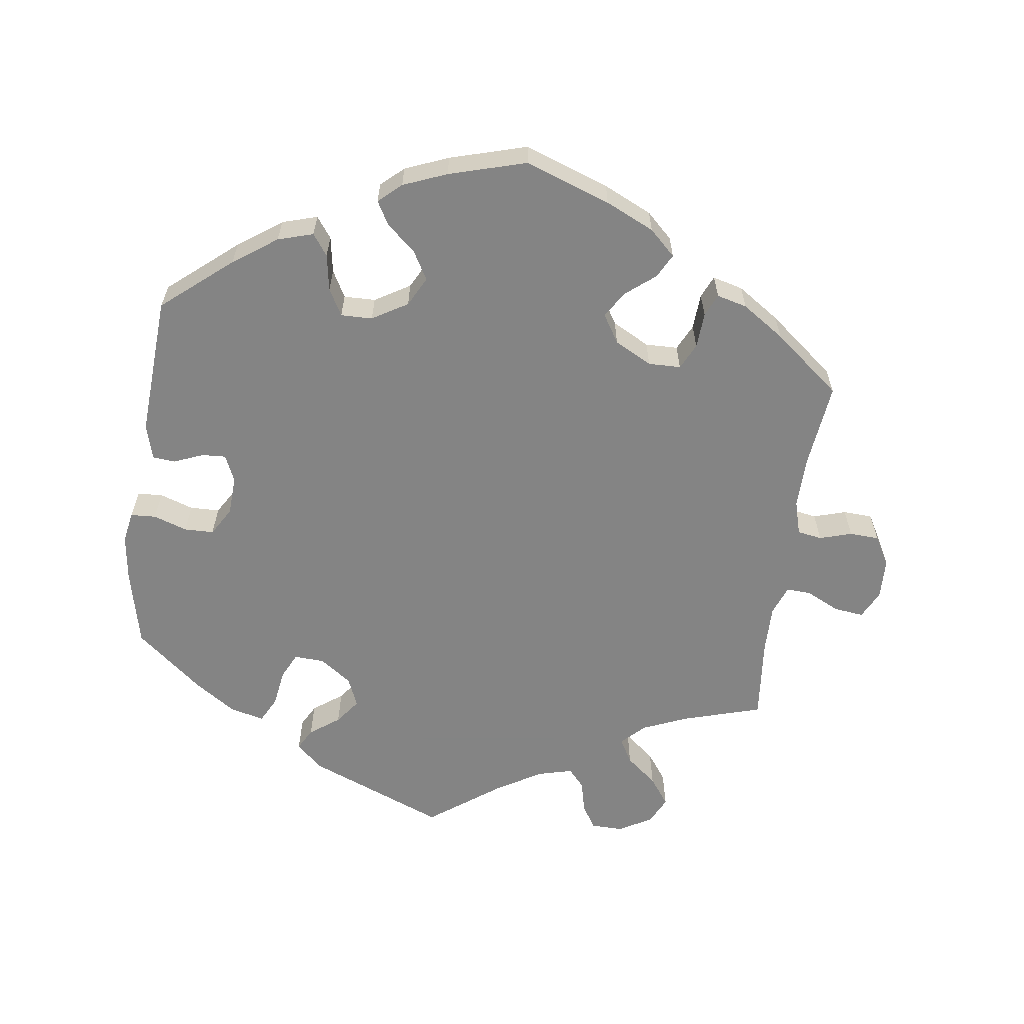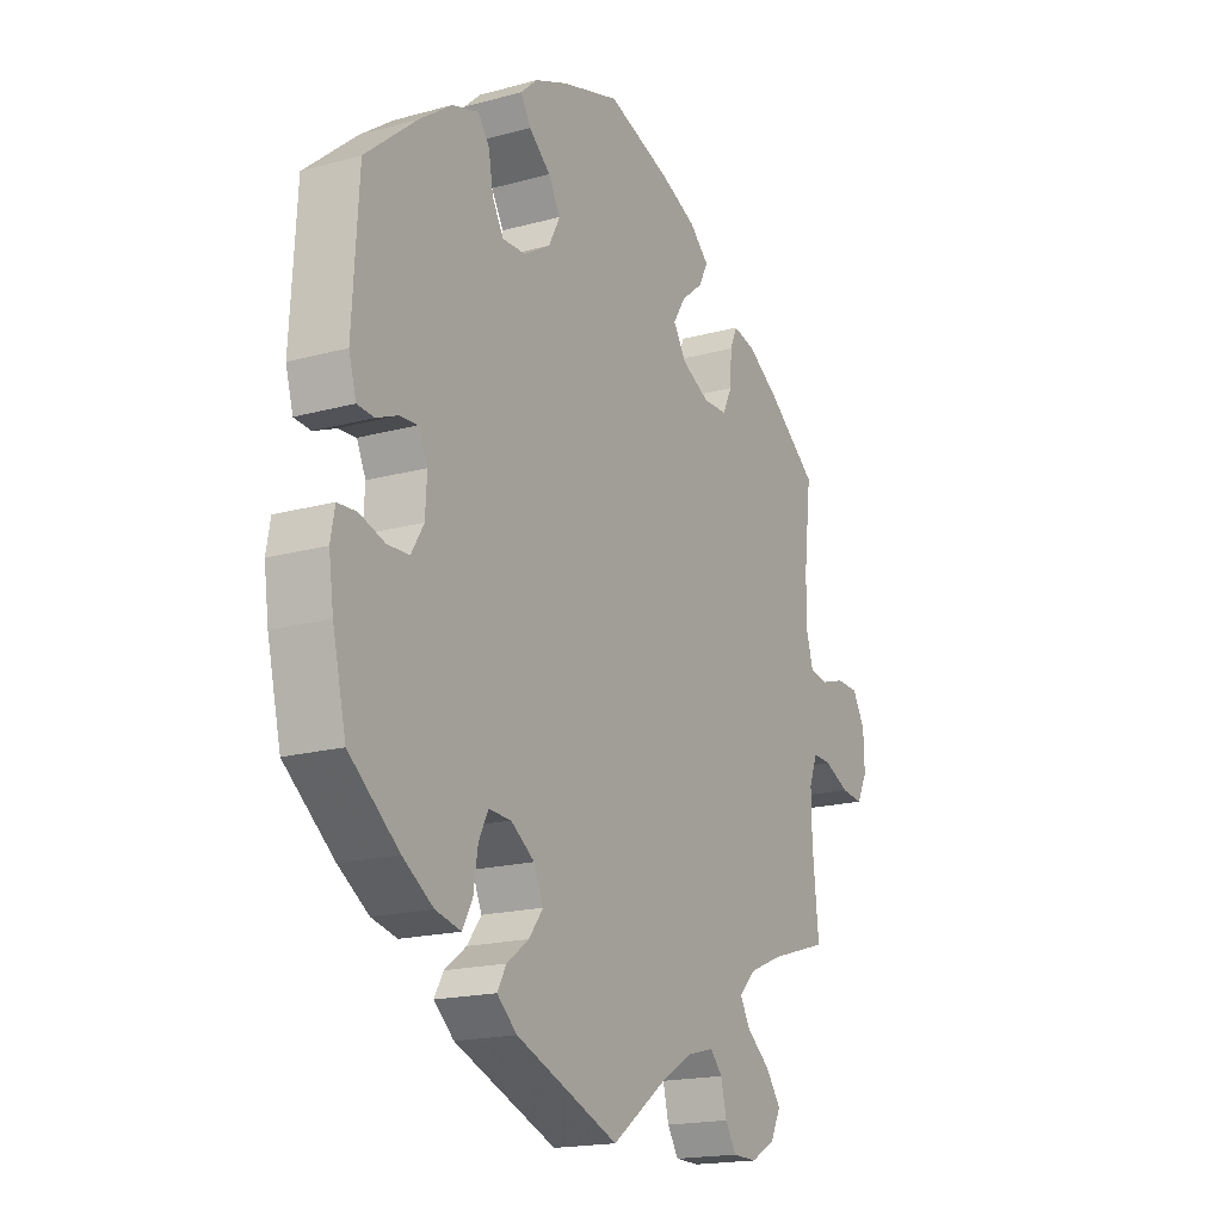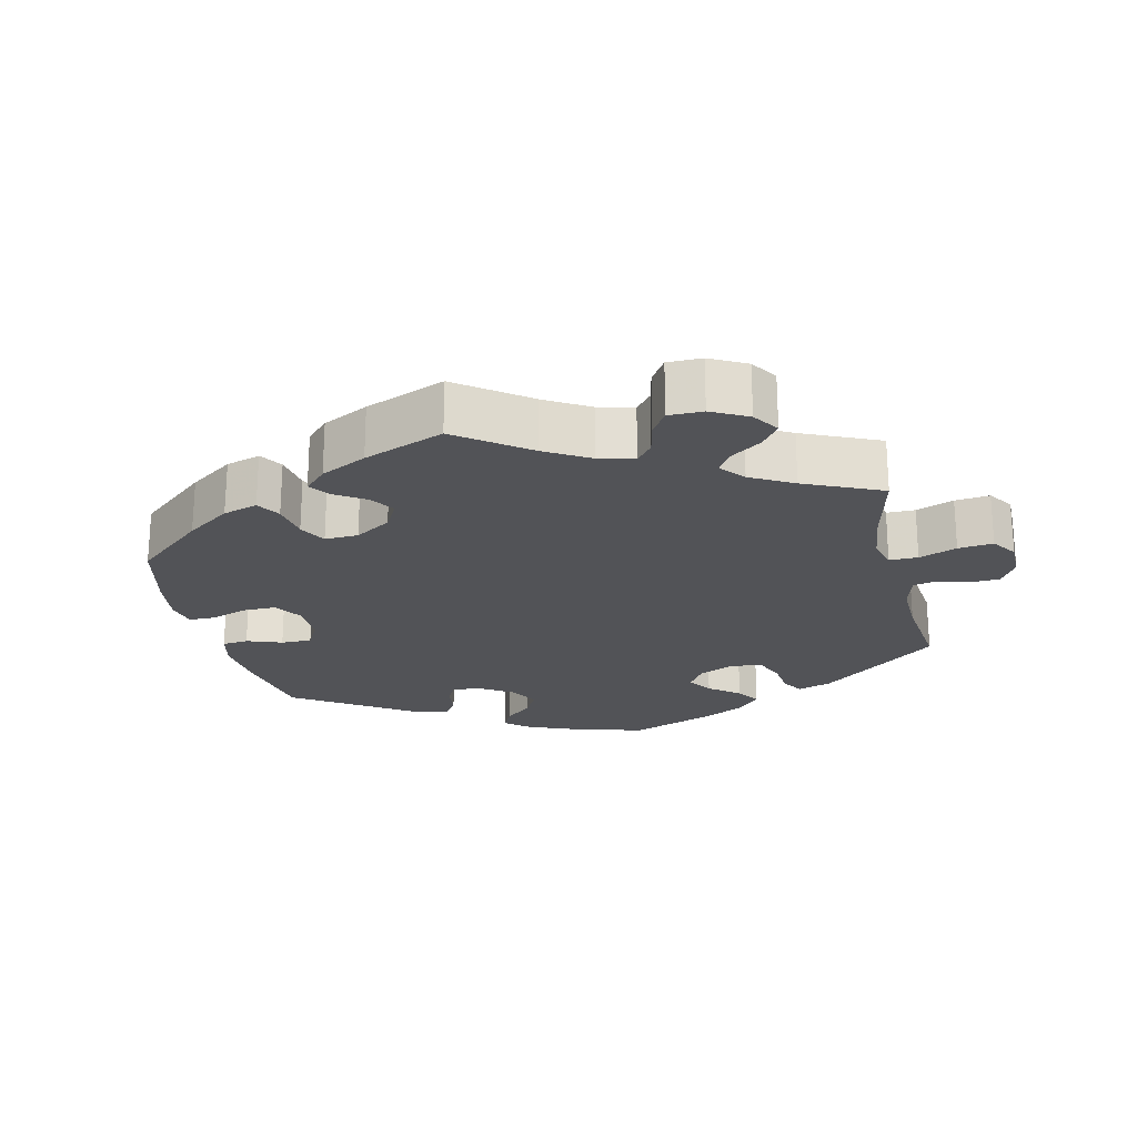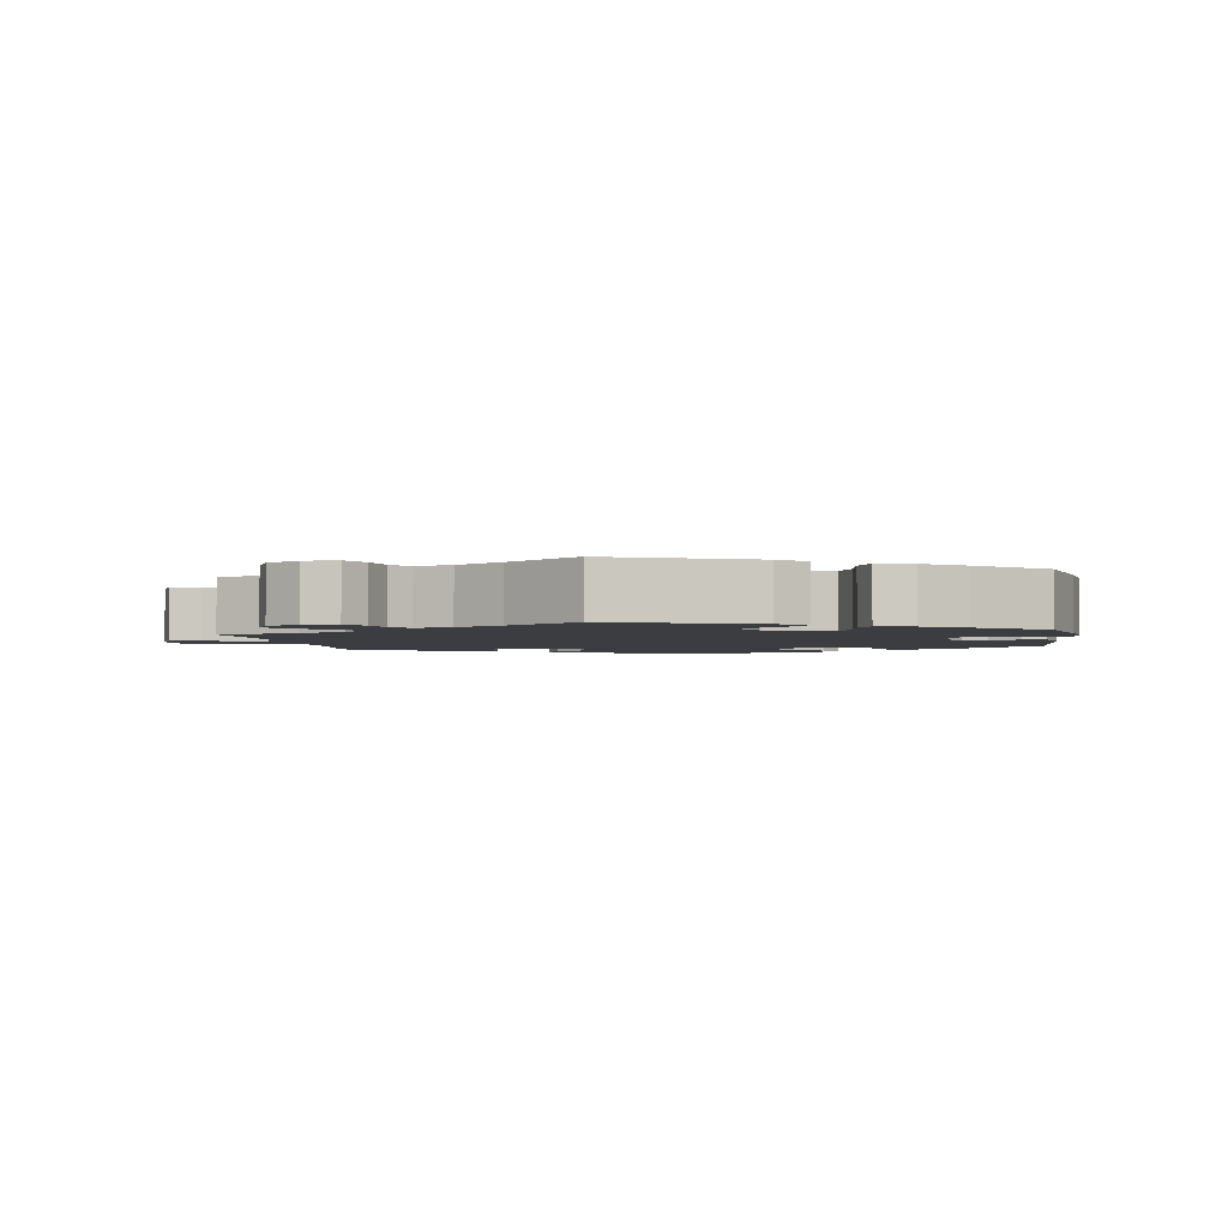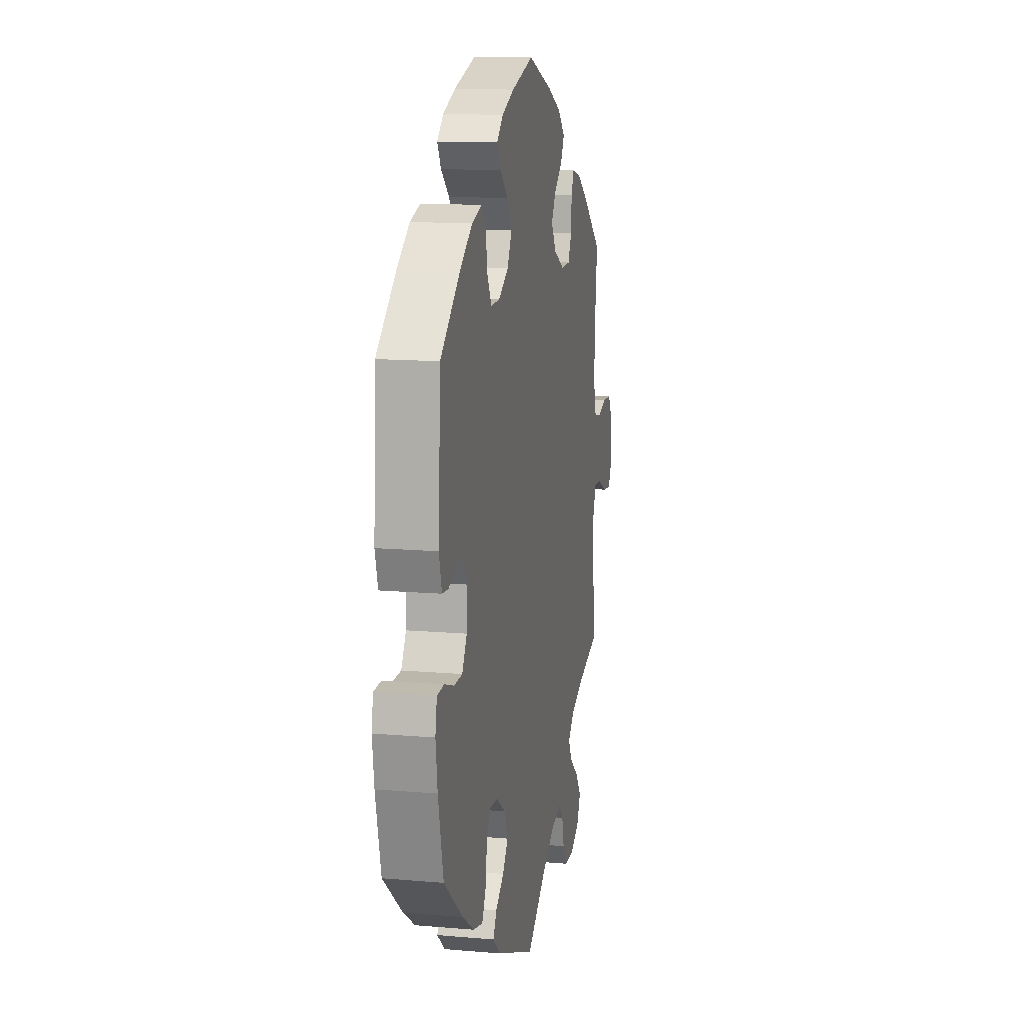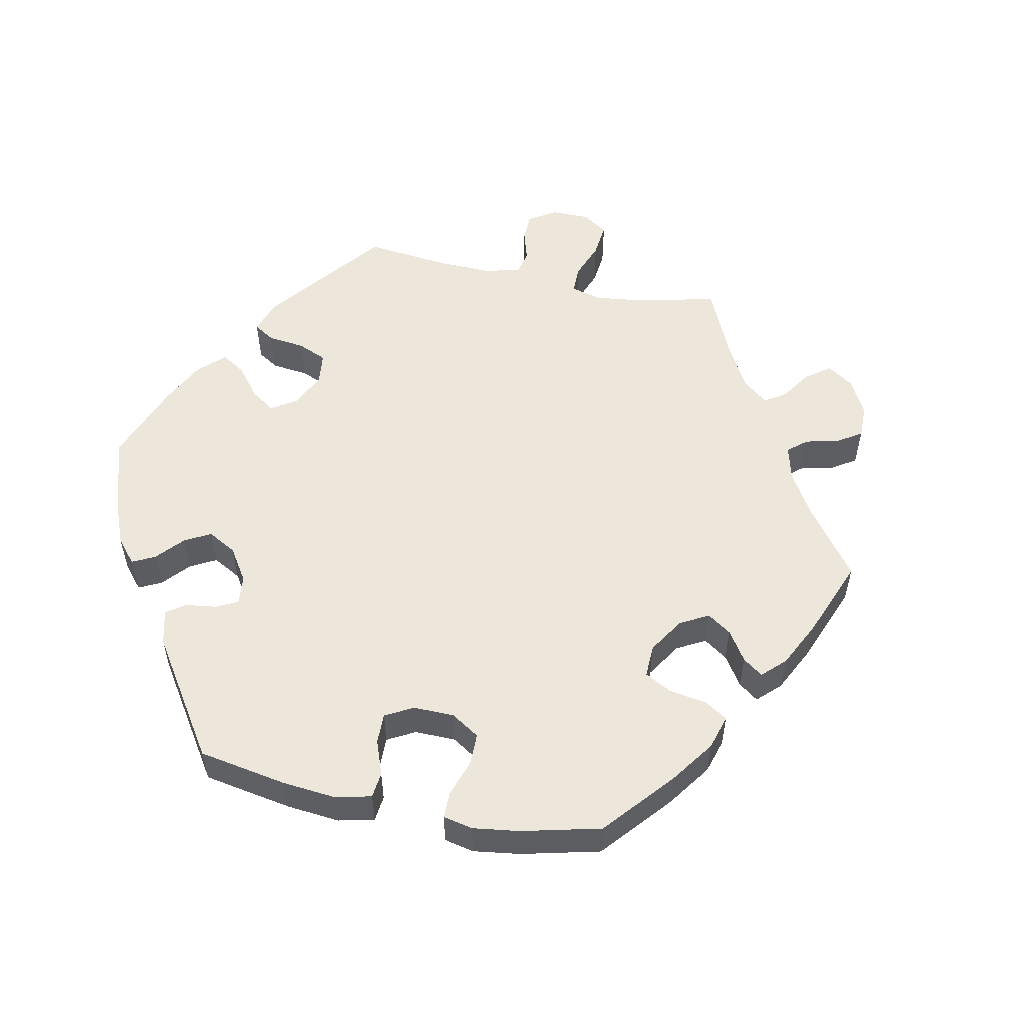
<metadata>
{"format":"obj","ext":"obj","renderer":"f3d","projection":"perspective","resolution":1024,"background":"white","views":[{"elev":-61.3,"azim":-7.9,"up":"+Y"},{"elev":-17.8,"azim":-61.5,"up":"+Z"},{"elev":-22.4,"azim":73.3,"up":"+Y"},{"elev":-2.6,"azim":-171.3,"up":"+Y"},{"elev":13.0,"azim":-78.7,"up":"+Z"},{"elev":54.0,"azim":-18.2,"up":"+Y"}]}
</metadata>
<code>
v -0.195 0.07 -0.499
v -0.233 0.07 -0.465
v -0.216 0.07 -0.434
v -0.174 0.07 -0.403
v -0.147 0.07 -0.367
v -0.165 0.07 -0.325
v -0.21 0.07 -0.293
v -0.253 0.07 -0.291
v -0.271 0.07 -0.328
v -0.279 0.07 -0.382
v -0.298 0.07 -0.418
v -0.347 0.07 -0.406
v -0.405 0.07 -0.367
v -0.5 0.07 -0.289
v -0.526 0.07 -0.177
v -0.535 0.07 -0.111
v -0.527 0.07 -0.067
v -0.491 0.07 -0.065
v -0.443 0.07 -0.081
v -0.401 0.07 -0.08
v -0.377 0.07 -0.04
v -0.374 0.07 0.016
v -0.391 0.07 0.054
v -0.425 0.07 0.052
v -0.467 0.07 0.035
v -0.499 0.07 0.038
v -0.513 0.07 0.088
v -0.501 0.07 0.289
v -0.403 0.07 0.371
v -0.341 0.07 0.415
v -0.291 0.07 0.43
v -0.269 0.07 0.4
v -0.26 0.07 0.348
v -0.239 0.07 0.31
v -0.194 0.07 0.311
v -0.144 0.07 0.341
v -0.122 0.07 0.383
v -0.145 0.07 0.423
v -0.186 0.07 0.459
v -0.205 0.07 0.492
v -0.173 0.07 0.521
v -0.111 0.07 0.546
v -0.001 0.07 0.578
v 0.12 0.07 0.535
v 0.189 0.07 0.503
v 0.226 0.07 0.468
v 0.208 0.07 0.434
v 0.166 0.07 0.4
v 0.143 0.07 0.363
v 0.168 0.07 0.323
v 0.221 0.07 0.295
v 0.267 0.07 0.296
v 0.285 0.07 0.333
v 0.288 0.07 0.384
v 0.302 0.07 0.416
v 0.345 0.07 0.405
v 0.405 0.07 0.365
v 0.5 0.07 0.289
v 0.486 0.07 0.167
v 0.485 0.07 0.094
v 0.499 0.07 0.045
v 0.534 0.07 0.039
v 0.58 0.07 0.053
v 0.622 0.07 0.051
v 0.646 0.07 0.009
v 0.648 0.07 -0.049
v 0.628 0.07 -0.089
v 0.586 0.07 -0.084
v 0.538 0.07 -0.061
v 0.503 0.07 -0.059
v 0.487 0.07 -0.101
v 0.488 0.07 -0.17
v 0.5 0.07 -0.289
v 0.387 0.07 -0.323
v 0.323 0.07 -0.35
v 0.291 0.07 -0.382
v 0.311 0.07 -0.417
v 0.355 0.07 -0.453
v 0.384 0.07 -0.493
v 0.365 0.07 -0.532
v 0.318 0.07 -0.559
v 0.272 0.07 -0.558
v 0.251 0.07 -0.524
v 0.24 0.07 -0.478
v 0.217 0.07 -0.452
v 0.167 0.07 -0.465
v 0.102 0.07 -0.504
v 0.001 0.07 -0.578
v -0.195 0 -0.499
v -0.233 0 -0.465
v -0.216 0 -0.434
v -0.174 0 -0.403
v -0.147 0 -0.367
v -0.165 0 -0.325
v -0.21 0 -0.293
v -0.253 0 -0.291
v -0.271 0 -0.328
v -0.279 0 -0.382
v -0.298 0 -0.418
v -0.347 0 -0.406
v -0.405 0 -0.367
v -0.5 0 -0.289
v -0.526 0 -0.177
v -0.535 0 -0.111
v -0.527 0 -0.067
v -0.491 0 -0.065
v -0.443 0 -0.081
v -0.401 0 -0.08
v -0.377 0 -0.04
v -0.374 0 0.016
v -0.391 0 0.054
v -0.425 0 0.052
v -0.467 0 0.035
v -0.499 0 0.038
v -0.513 0 0.088
v -0.501 0 0.289
v -0.403 0 0.371
v -0.341 0 0.415
v -0.291 0 0.43
v -0.269 0 0.4
v -0.26 0 0.348
v -0.239 0 0.31
v -0.194 0 0.311
v -0.144 0 0.341
v -0.122 0 0.383
v -0.145 0 0.423
v -0.186 0 0.459
v -0.205 0 0.492
v -0.173 0 0.521
v -0.111 0 0.546
v -0.001 0 0.578
v 0.12 0 0.535
v 0.189 0 0.503
v 0.226 0 0.468
v 0.208 0 0.434
v 0.166 0 0.4
v 0.143 0 0.363
v 0.168 0 0.323
v 0.221 0 0.295
v 0.267 0 0.296
v 0.285 0 0.333
v 0.288 0 0.384
v 0.302 0 0.416
v 0.345 0 0.405
v 0.405 0 0.365
v 0.5 0 0.289
v 0.486 0 0.167
v 0.485 0 0.094
v 0.499 0 0.045
v 0.534 0 0.039
v 0.58 0 0.053
v 0.622 0 0.051
v 0.646 0 0.009
v 0.648 0 -0.049
v 0.628 0 -0.089
v 0.586 0 -0.084
v 0.538 0 -0.061
v 0.503 0 -0.059
v 0.487 0 -0.101
v 0.488 0 -0.17
v 0.5 0 -0.289
v 0.387 0 -0.323
v 0.323 0 -0.35
v 0.291 0 -0.382
v 0.311 0 -0.417
v 0.355 0 -0.453
v 0.384 0 -0.493
v 0.365 0 -0.532
v 0.318 0 -0.559
v 0.272 0 -0.558
v 0.251 0 -0.524
v 0.24 0 -0.478
v 0.217 0 -0.452
v 0.167 0 -0.465
v 0.102 0 -0.504
v 0.001 0 -0.578
f 87 88 1 2
f 86 87 2 3
f 85 86 3 4
f 81 82 83 84
f 81 84 85
f 80 81 85
f 77 78 79 80
f 76 77 80 85
f 75 76 85 4
f 72 73 74
f 71 72 74 75
f 70 71 75 4
f 66 67 68 69
f 66 69 70
f 65 66 70
f 62 63 64 65
f 61 62 65 70
f 60 61 70 4
f 56 57 58 59
f 53 54 55 56
f 52 53 56 59
f 51 52 59 60
f 45 46 47 48
f 45 48 49
f 44 45 49
f 43 44 49
f 42 43 49 50
f 38 39 40 41
f 37 38 41 42
f 30 31 32 33
f 30 33 34
f 29 30 34
f 28 29 34
f 27 28 34 35
f 24 25 26 27
f 23 24 27 35
f 16 17 18 19
f 16 19 20
f 15 16 20
f 14 15 20
f 13 14 20 21
f 9 10 11 12
f 8 9 12 13
f 60 4 5
f 50 51 60 5
f 37 42 50 5
f 22 23 35 36
f 21 22 36
f 8 13 21 36
f 7 8 36 37
f 6 7 37
f 5 6 37
f 90 89 176 175
f 91 90 175 174
f 92 91 174 173
f 172 171 170 169
f 173 172 169
f 173 169 168
f 168 167 166 165
f 173 168 165 164
f 92 173 164 163
f 162 161 160
f 163 162 160 159
f 92 163 159 158
f 157 156 155 154
f 158 157 154
f 158 154 153
f 153 152 151 150
f 158 153 150 149
f 92 158 149 148
f 147 146 145 144
f 144 143 142 141
f 147 144 141 140
f 148 147 140 139
f 136 135 134 133
f 137 136 133
f 137 133 132
f 137 132 131
f 138 137 131 130
f 129 128 127 126
f 130 129 126 125
f 121 120 119 118
f 122 121 118
f 122 118 117
f 122 117 116
f 123 122 116 115
f 115 114 113 112
f 123 115 112 111
f 107 106 105 104
f 108 107 104
f 108 104 103
f 108 103 102
f 109 108 102 101
f 100 99 98 97
f 101 100 97 96
f 93 92 148
f 93 148 139 138
f 93 138 130 125
f 124 123 111 110
f 124 110 109
f 124 109 101 96
f 125 124 96 95
f 125 95 94
f 125 94 93
f 1 89 90 2
f 2 90 91 3
f 3 91 92 4
f 4 92 93 5
f 5 93 94 6
f 6 94 95 7
f 7 95 96 8
f 8 96 97 9
f 9 97 98 10
f 10 98 99 11
f 11 99 100 12
f 12 100 101 13
f 13 101 102 14
f 14 102 103 15
f 15 103 104 16
f 16 104 105 17
f 17 105 106 18
f 18 106 107 19
f 19 107 108 20
f 20 108 109 21
f 21 109 110 22
f 22 110 111 23
f 23 111 112 24
f 24 112 113 25
f 25 113 114 26
f 26 114 115 27
f 27 115 116 28
f 28 116 117 29
f 29 117 118 30
f 30 118 119 31
f 31 119 120 32
f 32 120 121 33
f 33 121 122 34
f 34 122 123 35
f 35 123 124 36
f 36 124 125 37
f 37 125 126 38
f 38 126 127 39
f 39 127 128 40
f 40 128 129 41
f 41 129 130 42
f 42 130 131 43
f 43 131 132 44
f 44 132 133 45
f 45 133 134 46
f 46 134 135 47
f 47 135 136 48
f 48 136 137 49
f 49 137 138 50
f 50 138 139 51
f 51 139 140 52
f 52 140 141 53
f 53 141 142 54
f 54 142 143 55
f 55 143 144 56
f 56 144 145 57
f 57 145 146 58
f 58 146 147 59
f 59 147 148 60
f 60 148 149 61
f 61 149 150 62
f 62 150 151 63
f 63 151 152 64
f 64 152 153 65
f 65 153 154 66
f 66 154 155 67
f 67 155 156 68
f 68 156 157 69
f 69 157 158 70
f 70 158 159 71
f 71 159 160 72
f 72 160 161 73
f 73 161 162 74
f 74 162 163 75
f 75 163 164 76
f 76 164 165 77
f 77 165 166 78
f 78 166 167 79
f 79 167 168 80
f 80 168 169 81
f 81 169 170 82
f 82 170 171 83
f 83 171 172 84
f 84 172 173 85
f 85 173 174 86
f 86 174 175 87
f 87 175 176 88
f 88 176 89 1

</code>
